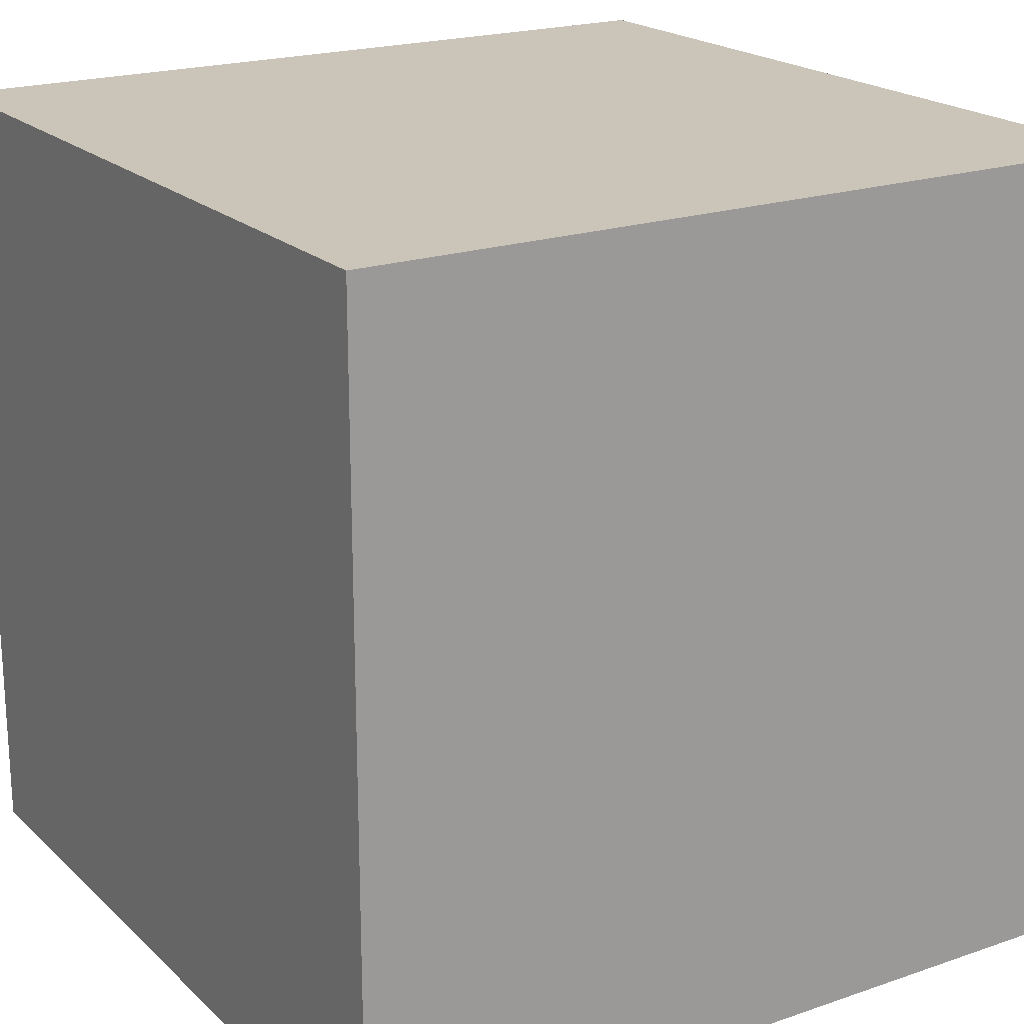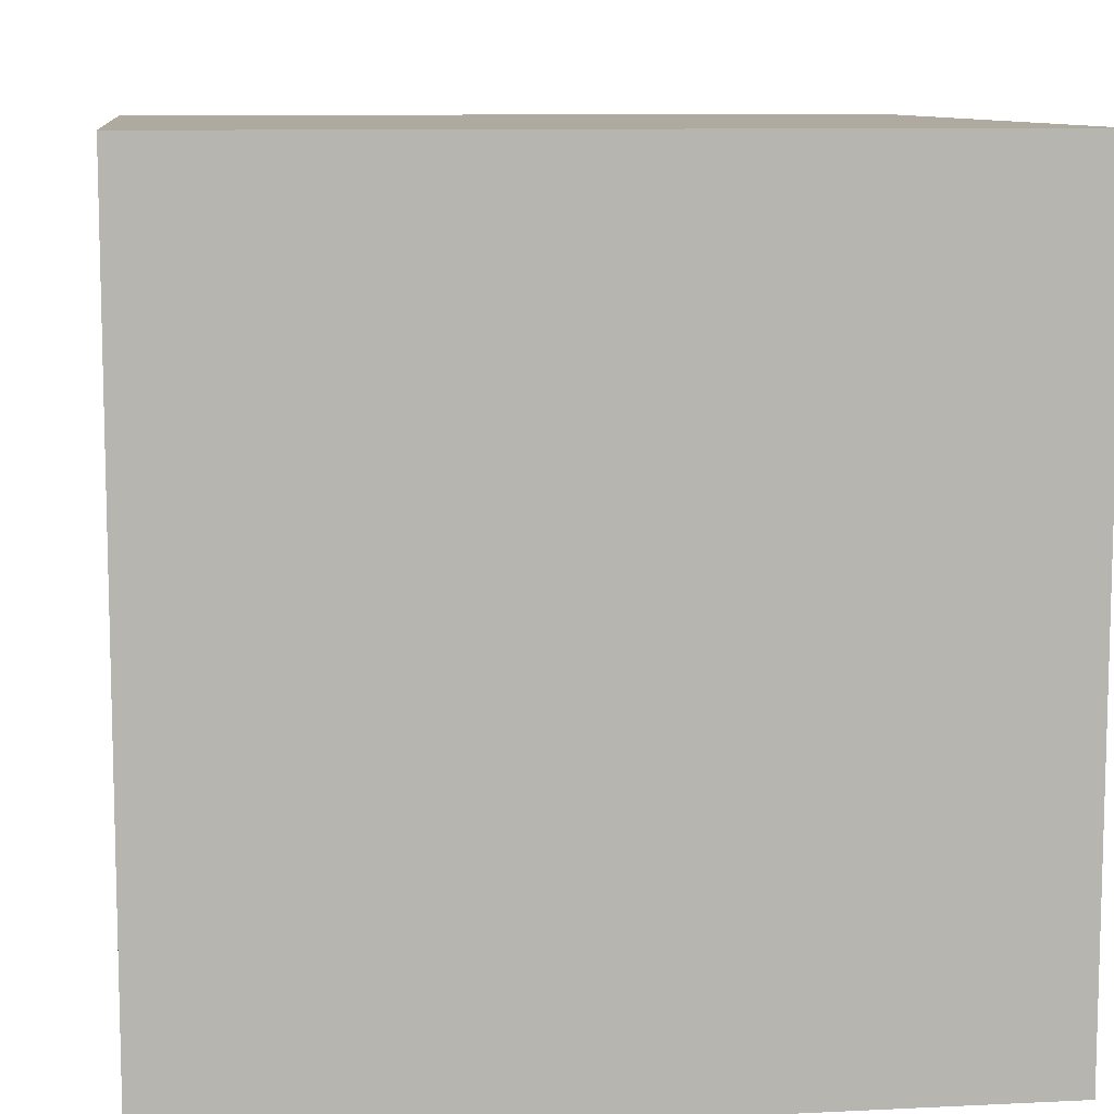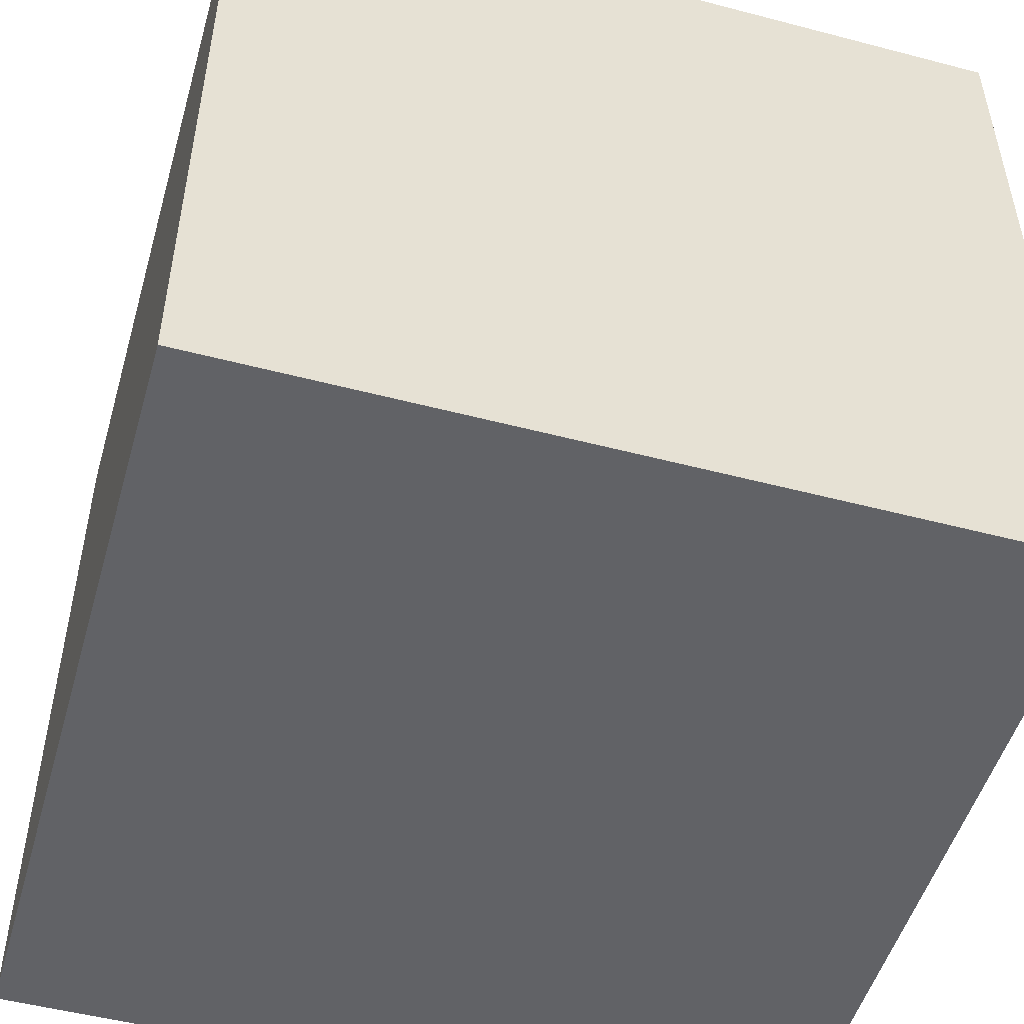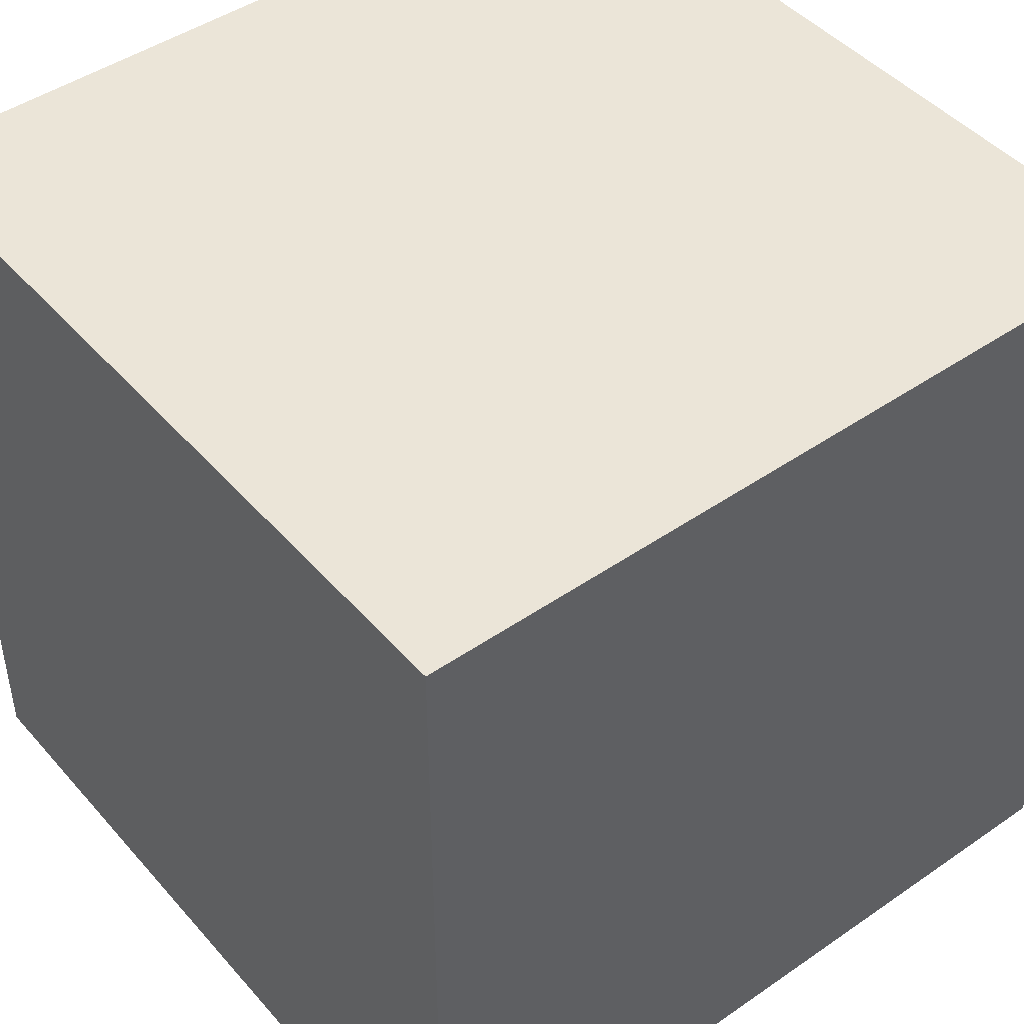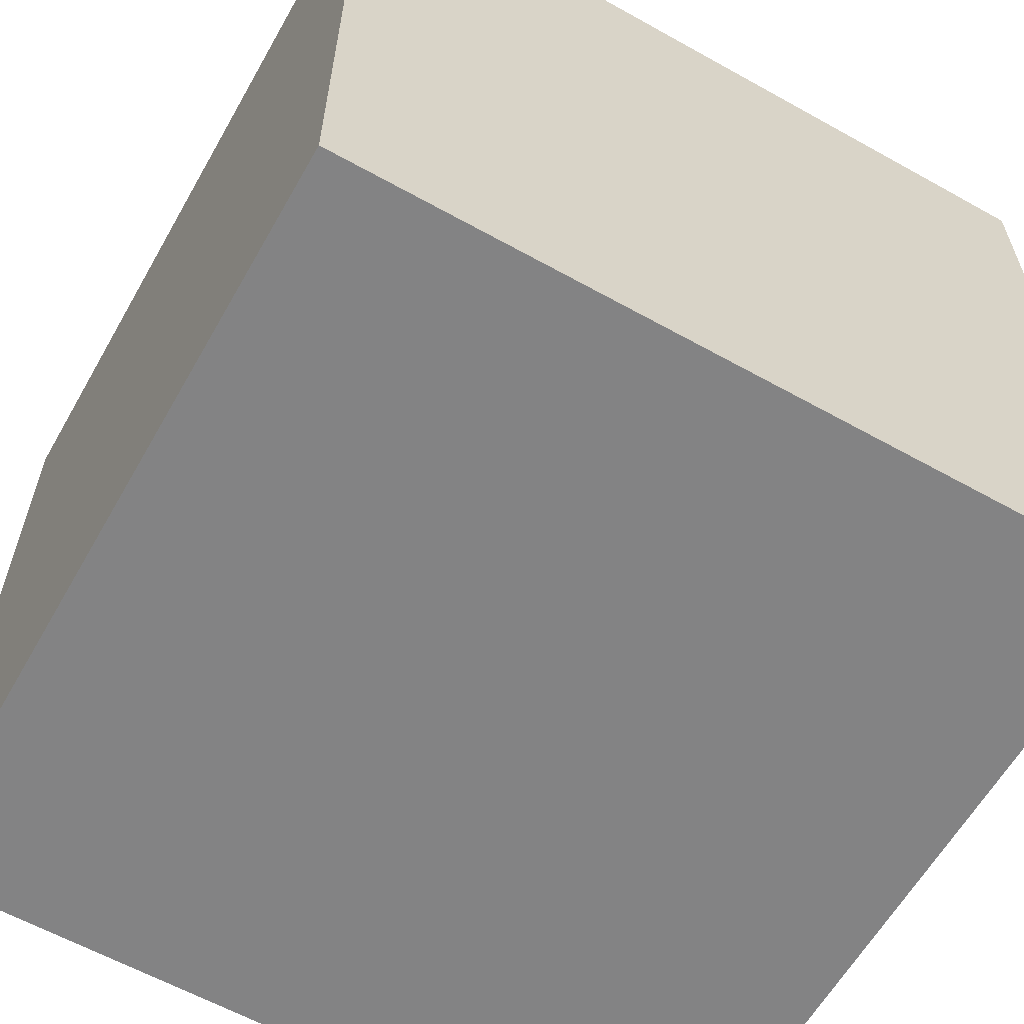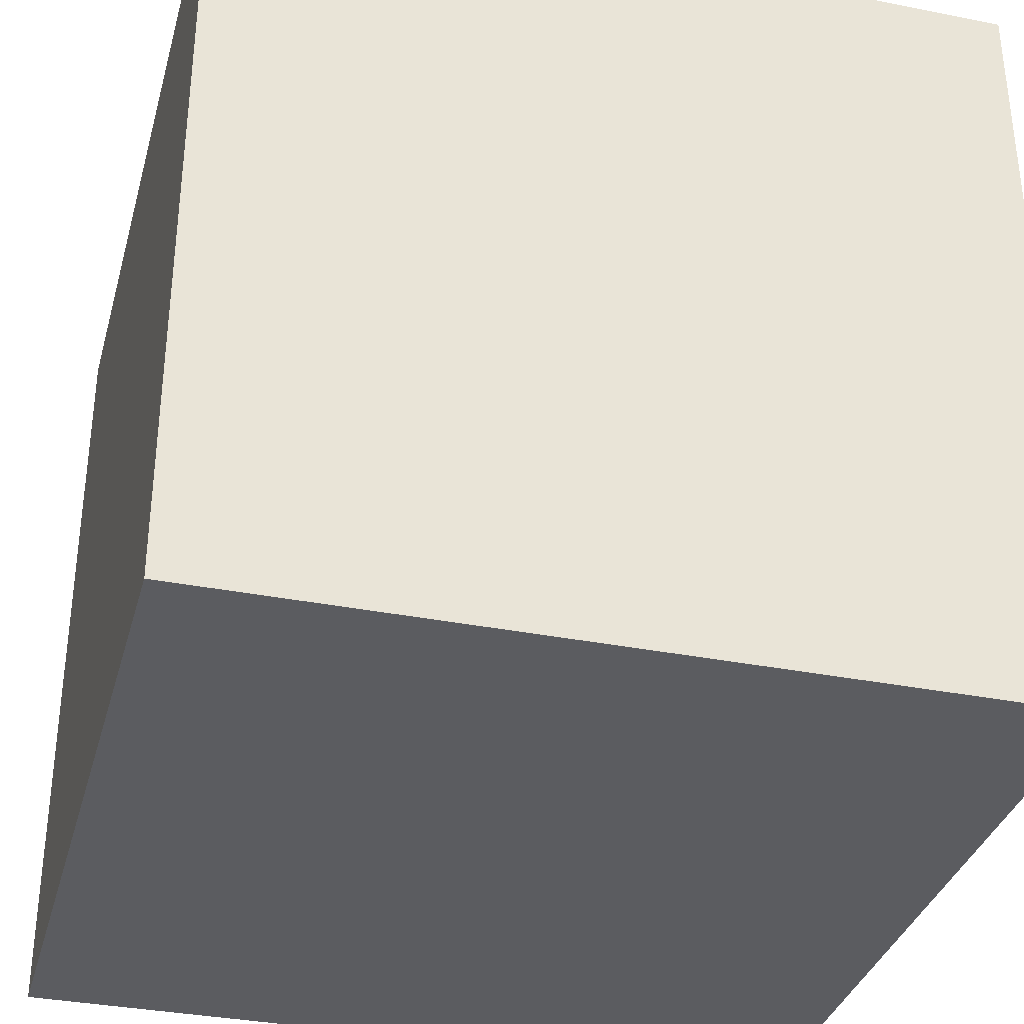
<metadata>
{"format":"obj","ext":"obj","renderer":"f3d","projection":"perspective","resolution":1024,"background":"white","views":[{"elev":20.3,"azim":57.9,"up":"+Z"},{"elev":9.5,"azim":82.7,"up":"+Z"},{"elev":-50.7,"azim":74.0,"up":"+Z"},{"elev":45.8,"azim":51.6,"up":"+Y"},{"elev":-61.2,"azim":-119.6,"up":"+Y"},{"elev":-34.6,"azim":-14.9,"up":"+Y"}]}
</metadata>
<code>
g cube
v  0  1  0
v  0  1  1
v  0  2  0
v  0  2  1
v  1  1  0
v  1  1  1
v  1  2  0
v  1  2  1
f 1 7 5
f 1 3 7
f 1 4 3
f 1 2 4
f 3 8 7
f 3 4 8
f 5 7 8
f 5 8 6
f 1 5 6
f 1 6 2
f 2 6 8
f 2 8 4

</code>
